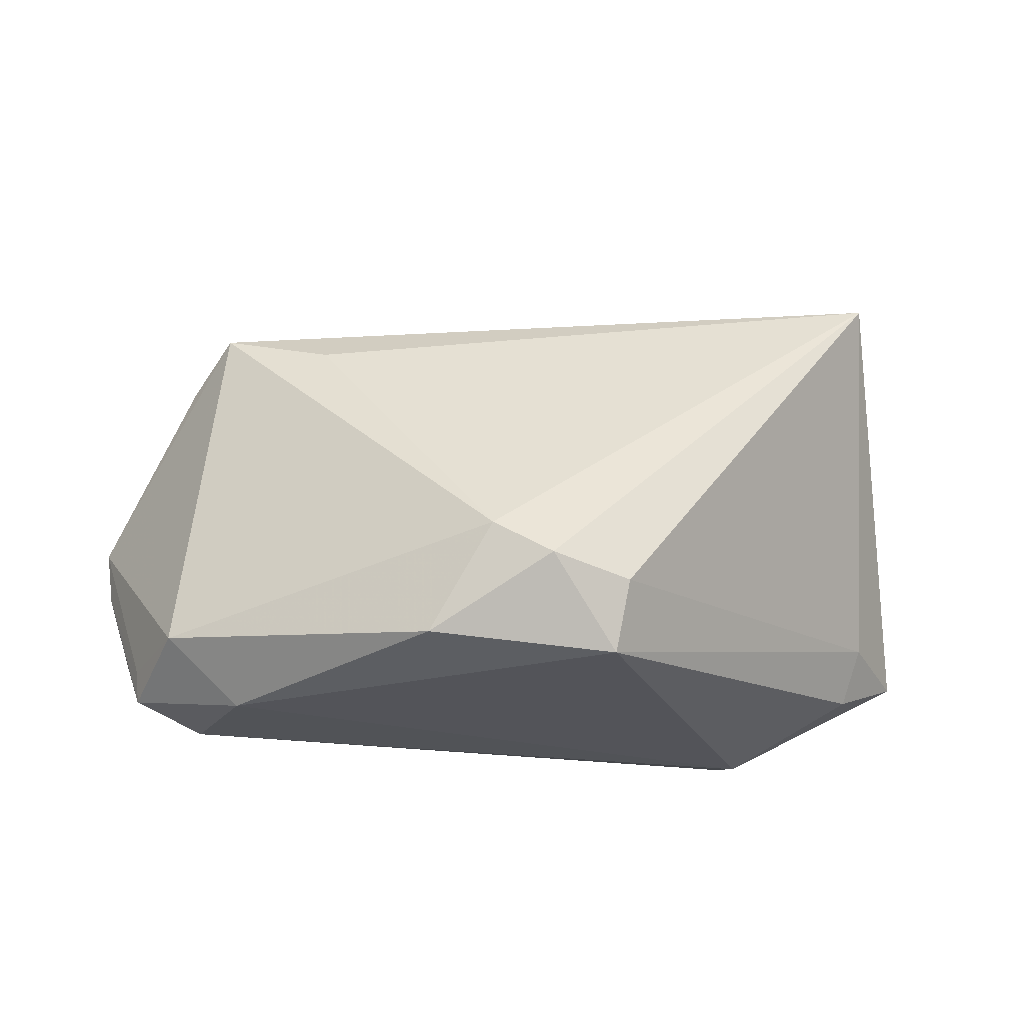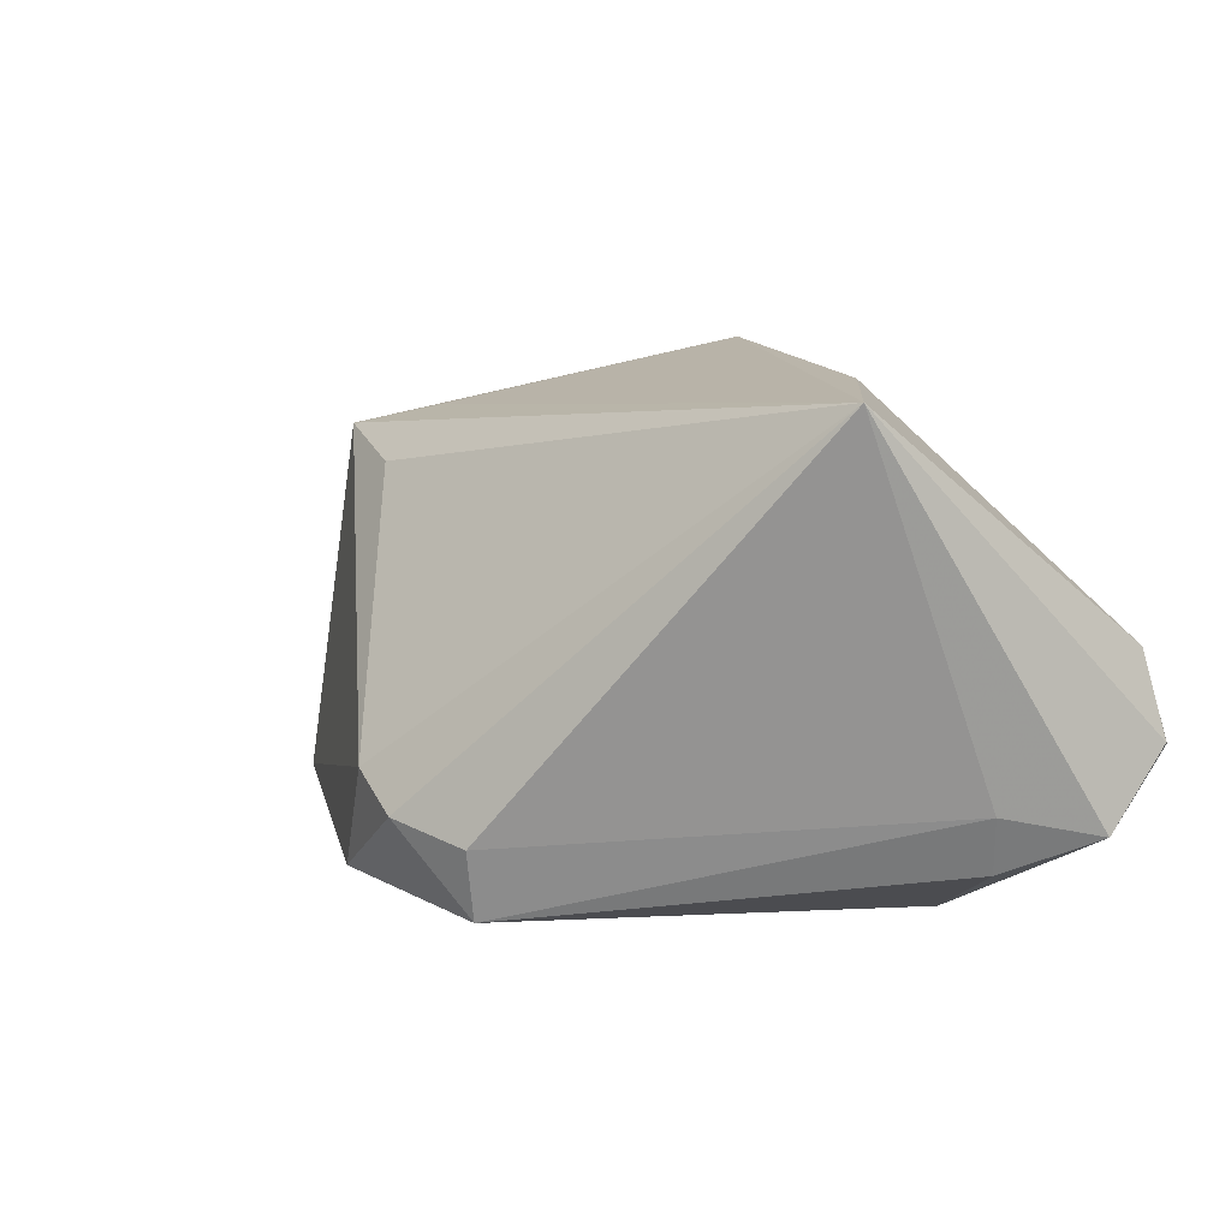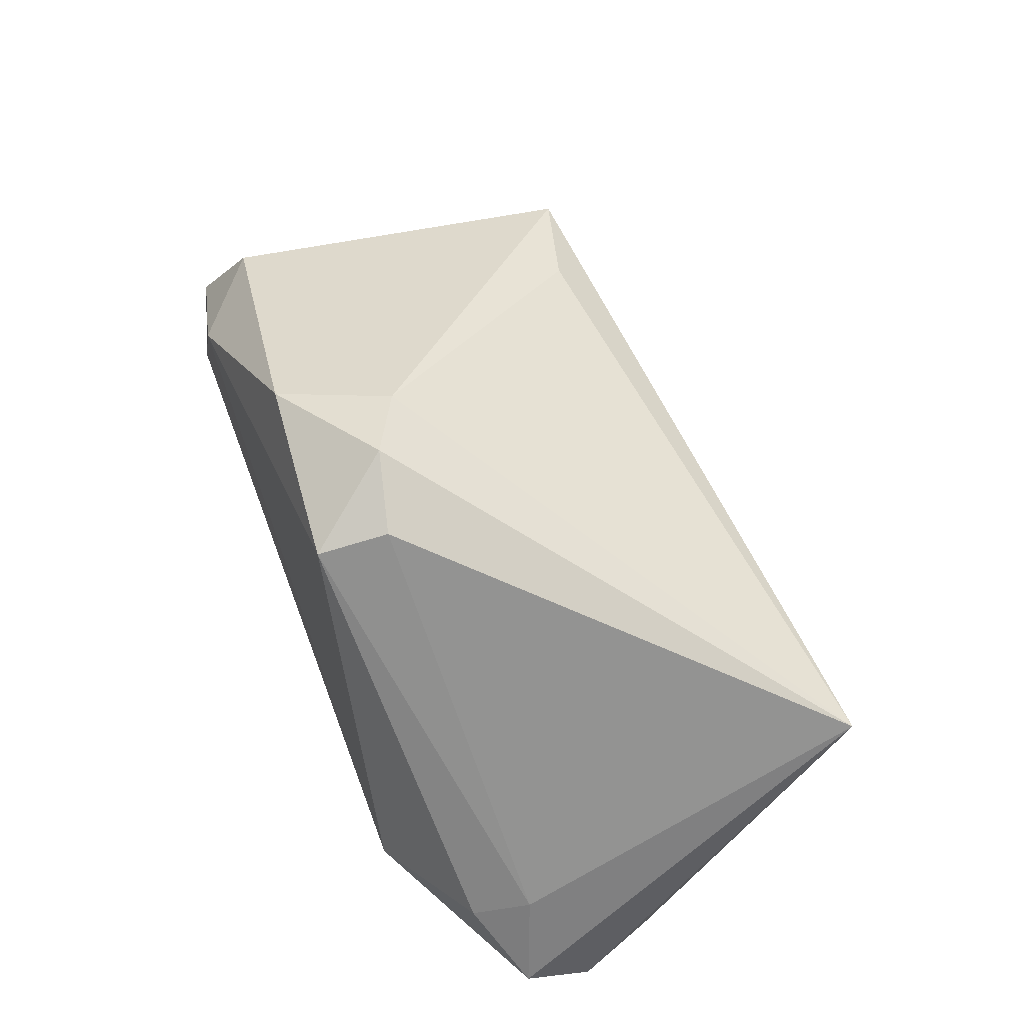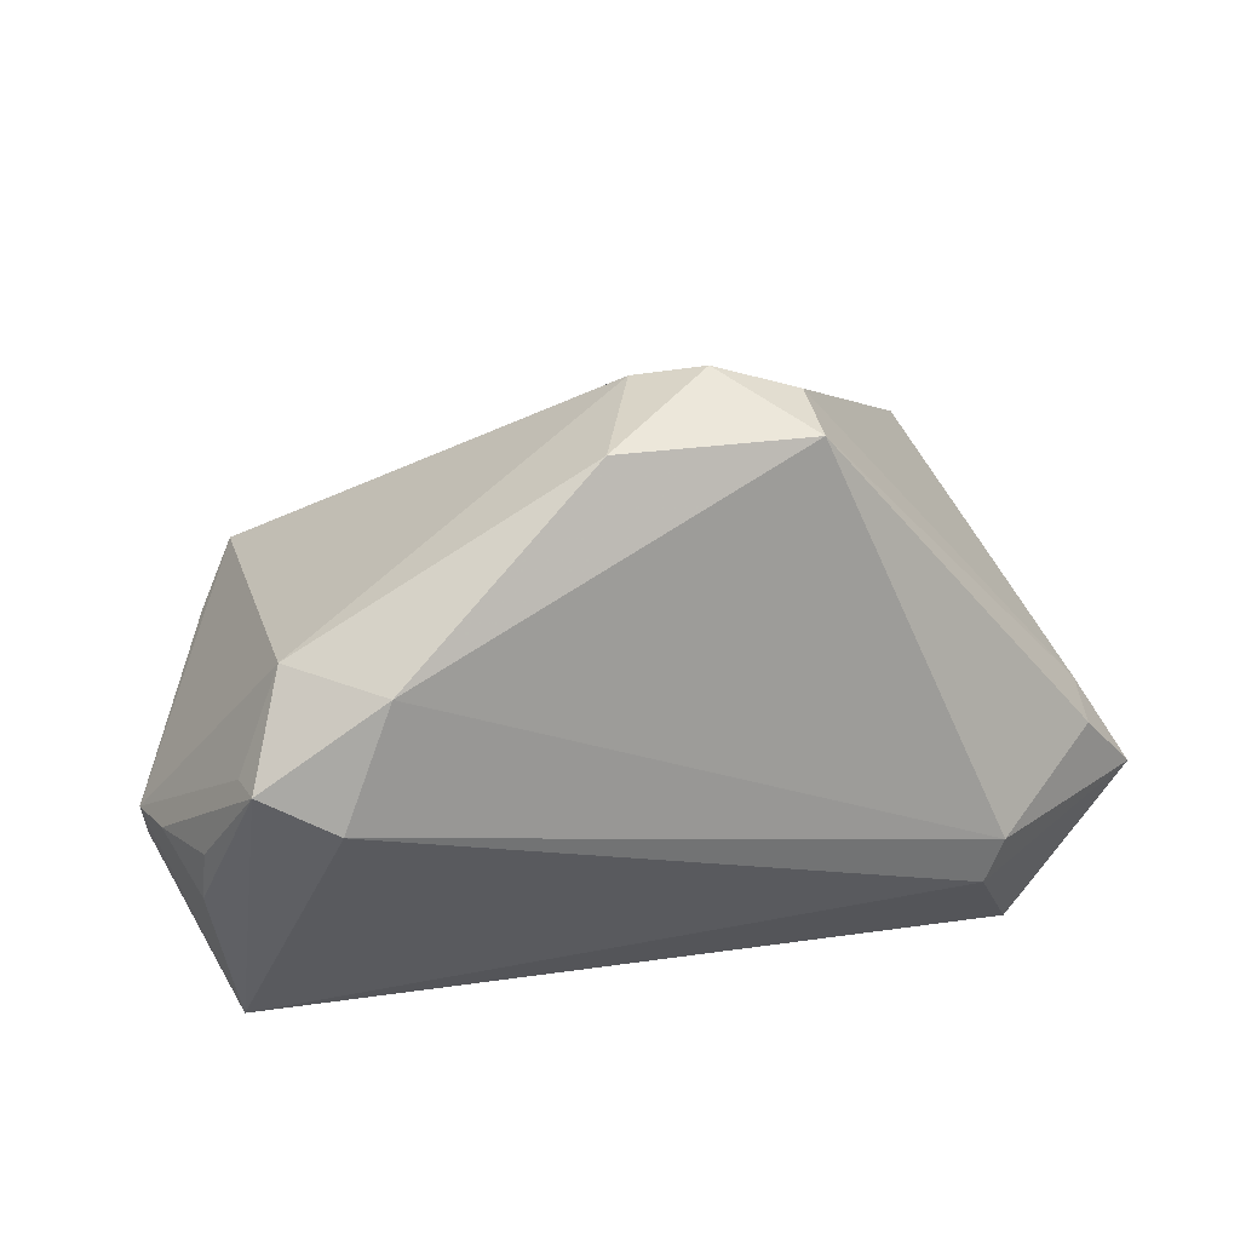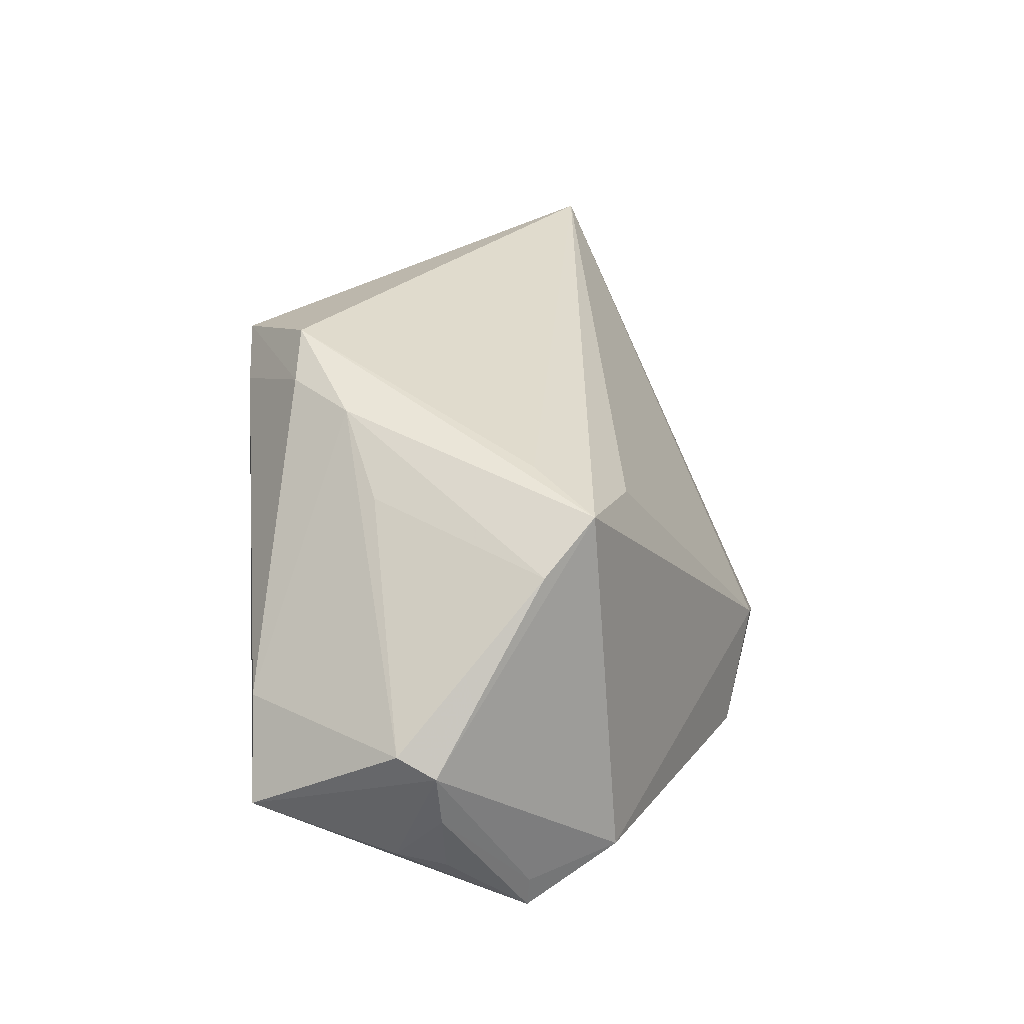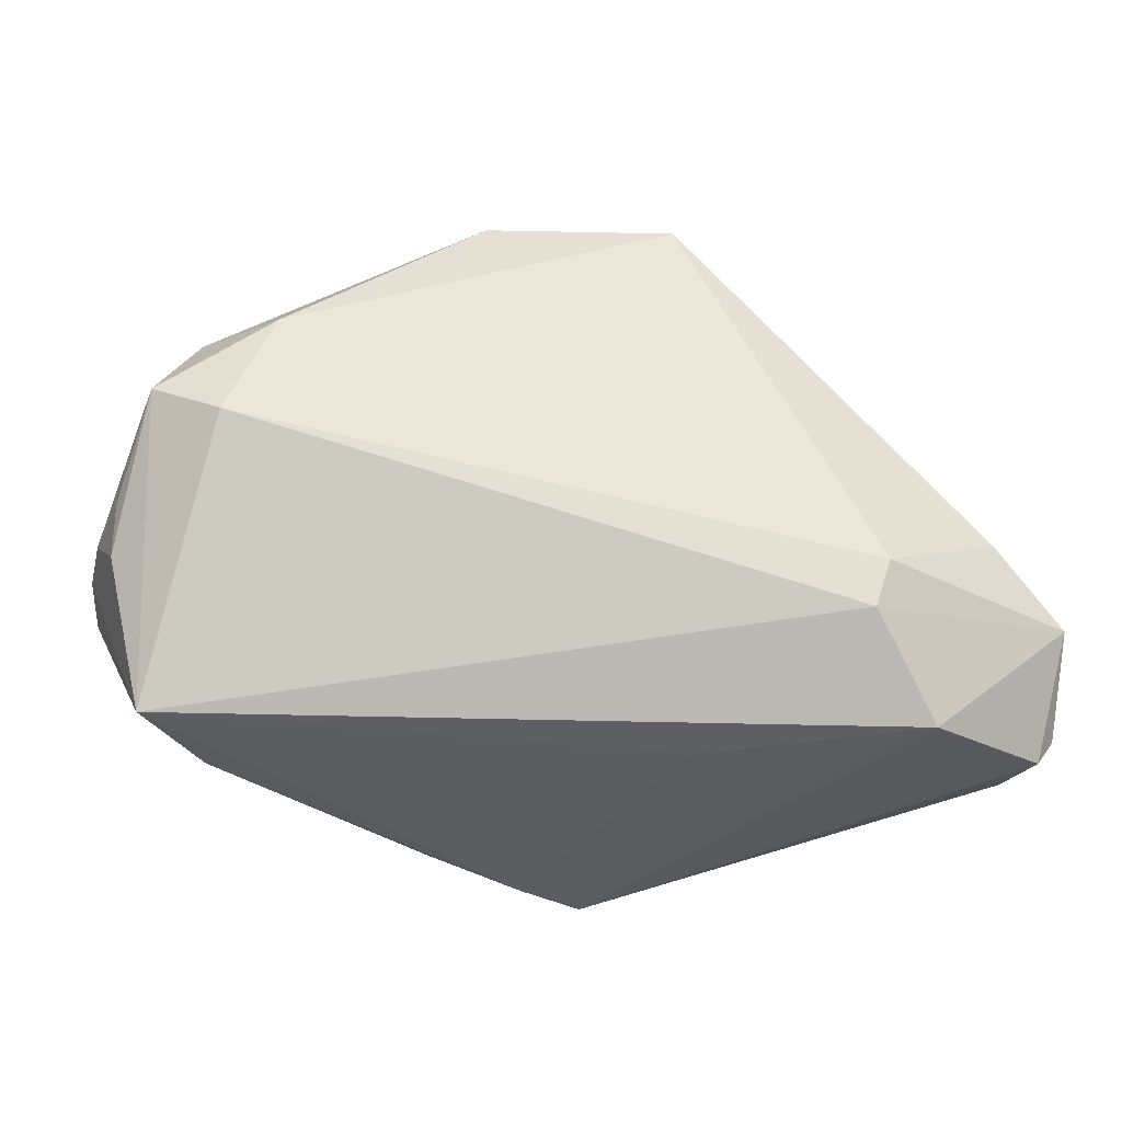
<metadata>
{"format":"obj","ext":"obj","renderer":"f3d","projection":"perspective","resolution":1024,"background":"white","views":[{"elev":-20.7,"azim":175.9,"up":"+Z"},{"elev":8.3,"azim":-131.9,"up":"+Z"},{"elev":63.8,"azim":-111.0,"up":"+Y"},{"elev":22.7,"azim":158.1,"up":"+Y"},{"elev":28.7,"azim":87.9,"up":"+Z"},{"elev":-35.2,"azim":173.6,"up":"+Y"}]}
</metadata>
<code>
v -0.01176 0.04076 -0.01831
v 0.05311 -0.02887 -0.01015
v -0.05656 -0.02792 -0.008554
v -0.05522 -0.02438 0.003112
v 0.06036 -0.00984 0.001603
v 0.04943 0.01875 -0.02084
v 0.00381 -0.03059 0.0274
v -0.004426 -0.03061 0.03187
v -0.0592 -0.01386 -0.0171
v 0.03977 0.01662 -0.02967
v 0.0457 0.001905 -0.02998
v -0.0526 -0.02831 -0.005502
v -0.04081 -0.03061 -0.02004
v 0.03431 0.008233 0.02829
v 0.04339 0.01549 0.02574
v -0.0101 0.0383 -0.02747
v 0.04519 -0.02869 0.001356
v -0.05909 -0.0242 -0.007577
v 0.06156 -0.005003 -0.001013
v 0.01425 0.03849 -0.0252
v 0.05476 0.006948 -0.02245
v 0.01611 -0.02321 0.03275
v -0.03421 -0.01384 -0.02998
v 0.00621 0.04231 -0.01134
v 0.05441 0.006669 -0.02676
v -0.001534 0.04384 -0.01574
v 0.009548 -0.02255 0.03715
v -0.0522 -0.002469 -0.01427
v 0.02928 0.02078 0.02179
v -0.05028 0.01821 0.03259
v 0.02357 -0.01615 0.03157
v -0.01279 -0.03061 -0.01048
v 0.03419 -0.01244 0.02403
v 0.0579 -0.01034 -0.01514
v 0.06058 -0.00438 -0.008262
v 0.05786 -0.003973 -0.01709
v -0.03237 -0.01985 -0.02869
v 0.04858 0.008949 0.02001
v -0.04987 -0.004931 -0.02179
f 27 30 8
f 16 10 23
f 24 30 29
f 29 15 24
f 30 15 29
f 14 30 27
f 27 15 14
f 14 15 30
f 4 8 30
f 23 10 11
f 24 15 6
f 2 13 37
f 37 11 2
f 23 11 37
f 3 13 12
f 12 13 8
f 12 4 3
f 8 4 12
f 9 13 3
f 23 37 9
f 9 37 13
f 2 5 17
f 17 7 2
f 31 15 27
f 31 17 5
f 8 13 32
f 32 7 8
f 32 13 2
f 2 7 32
f 2 11 25
f 25 11 10
f 10 6 25
f 24 6 20
f 10 16 20
f 20 6 10
f 26 30 24
f 26 1 30
f 16 1 26
f 24 20 26
f 26 20 16
f 3 4 18
f 18 9 3
f 18 4 30
f 30 9 18
f 39 16 23
f 23 9 39
f 15 31 38
f 22 31 27
f 17 31 22
f 7 17 22
f 27 8 22
f 8 7 22
f 19 6 15
f 15 38 19
f 19 38 5
f 19 5 2
f 2 25 34
f 34 19 2
f 35 19 34
f 28 9 30
f 28 39 9
f 30 1 28
f 28 1 16
f 16 39 28
f 33 31 5
f 5 38 33
f 33 38 31
f 21 35 25
f 21 19 35
f 21 25 6
f 6 19 21
f 25 35 36
f 36 34 25
f 35 34 36

</code>
